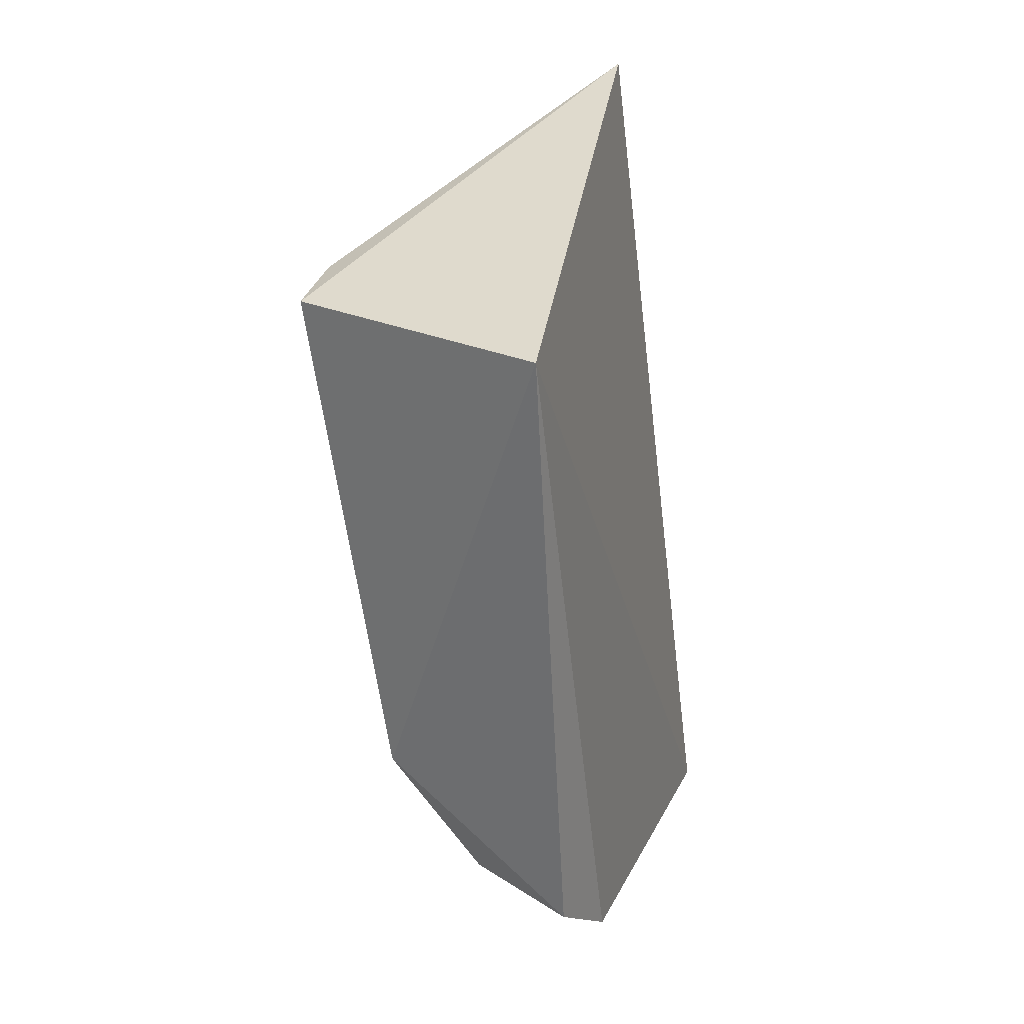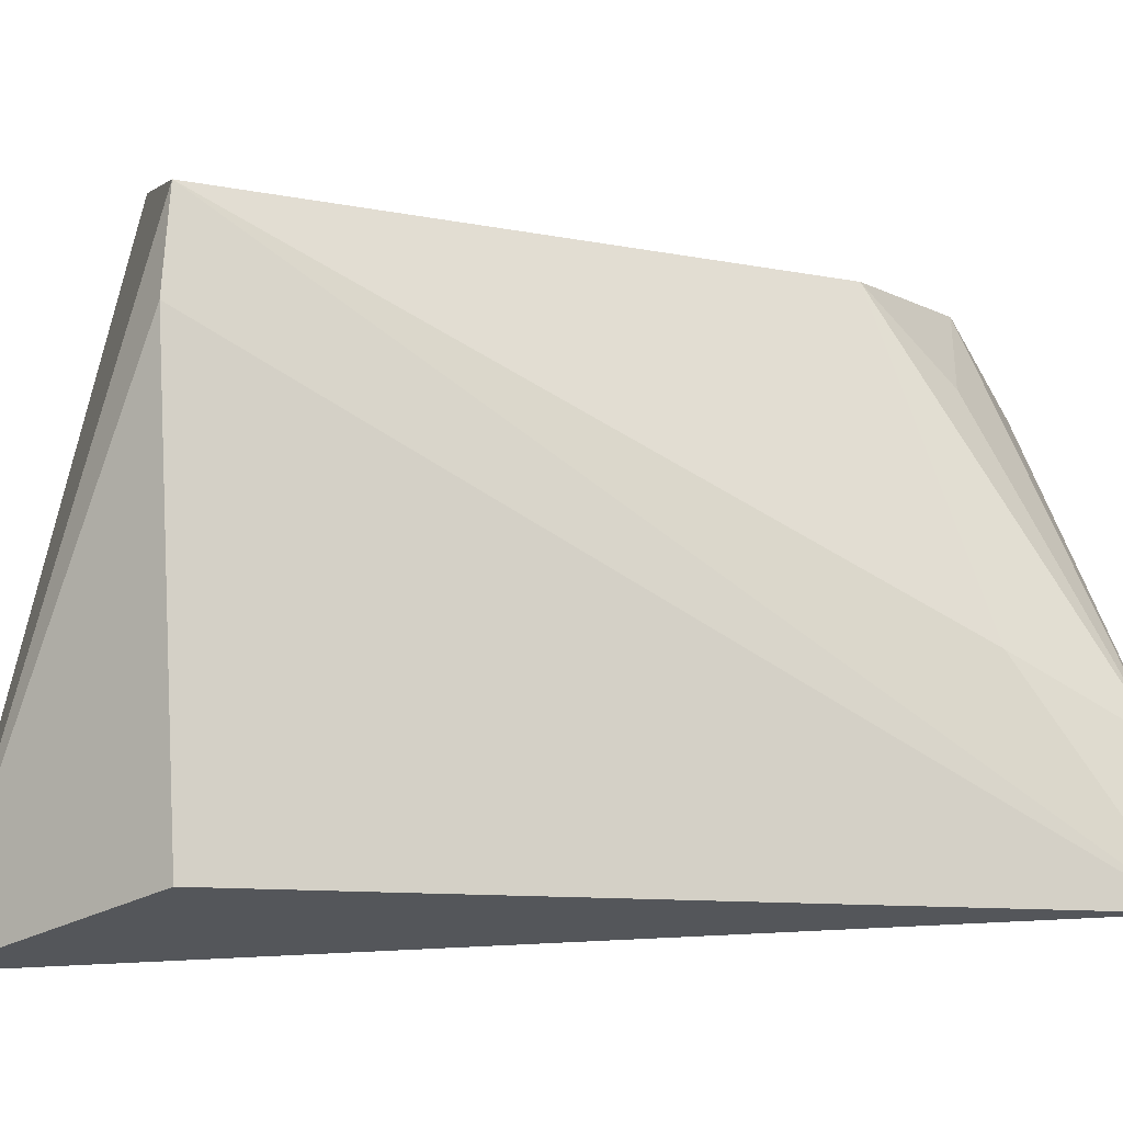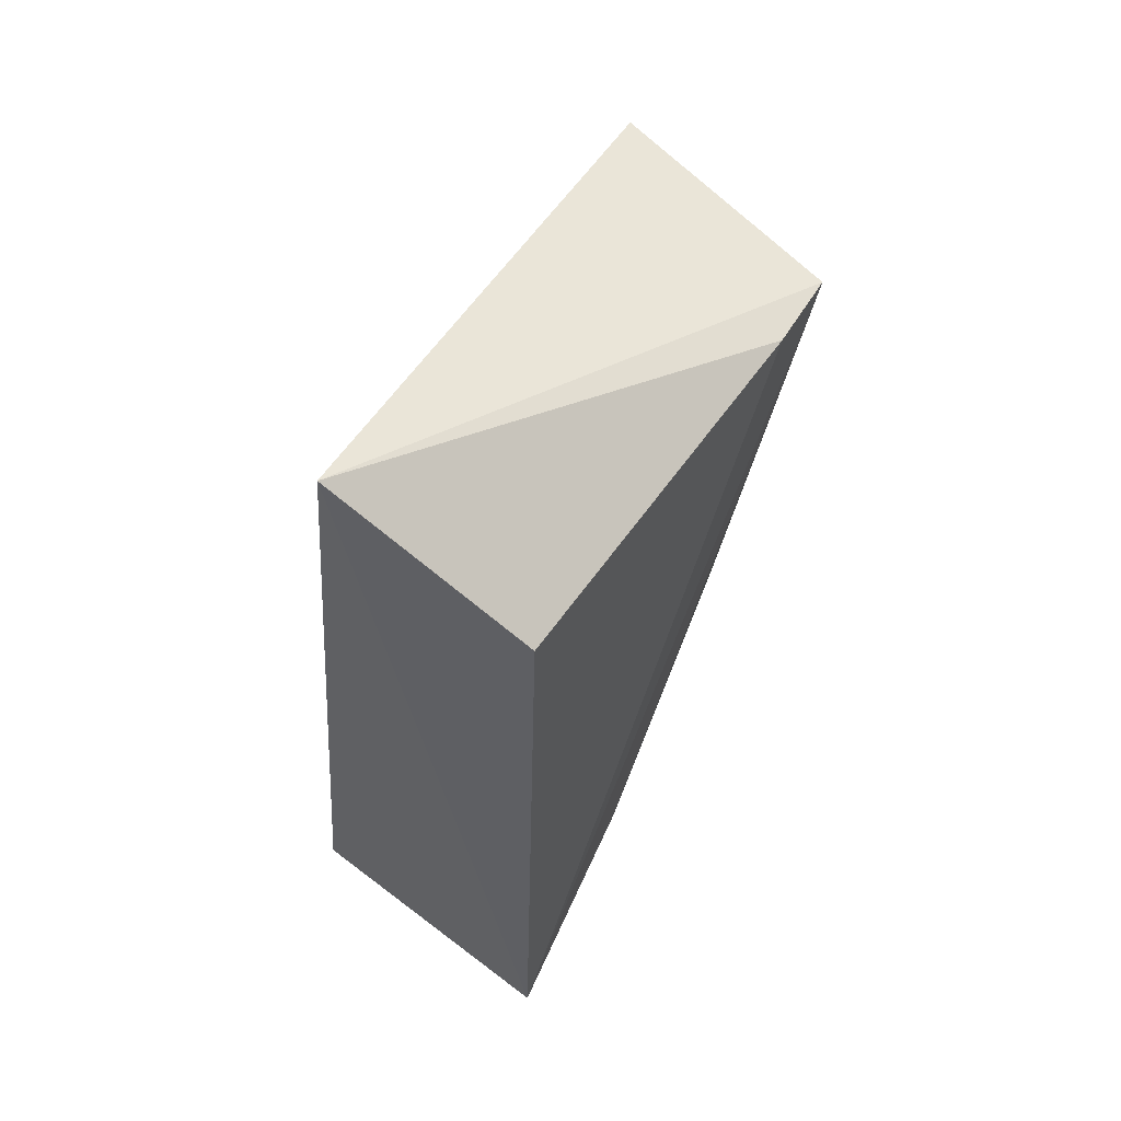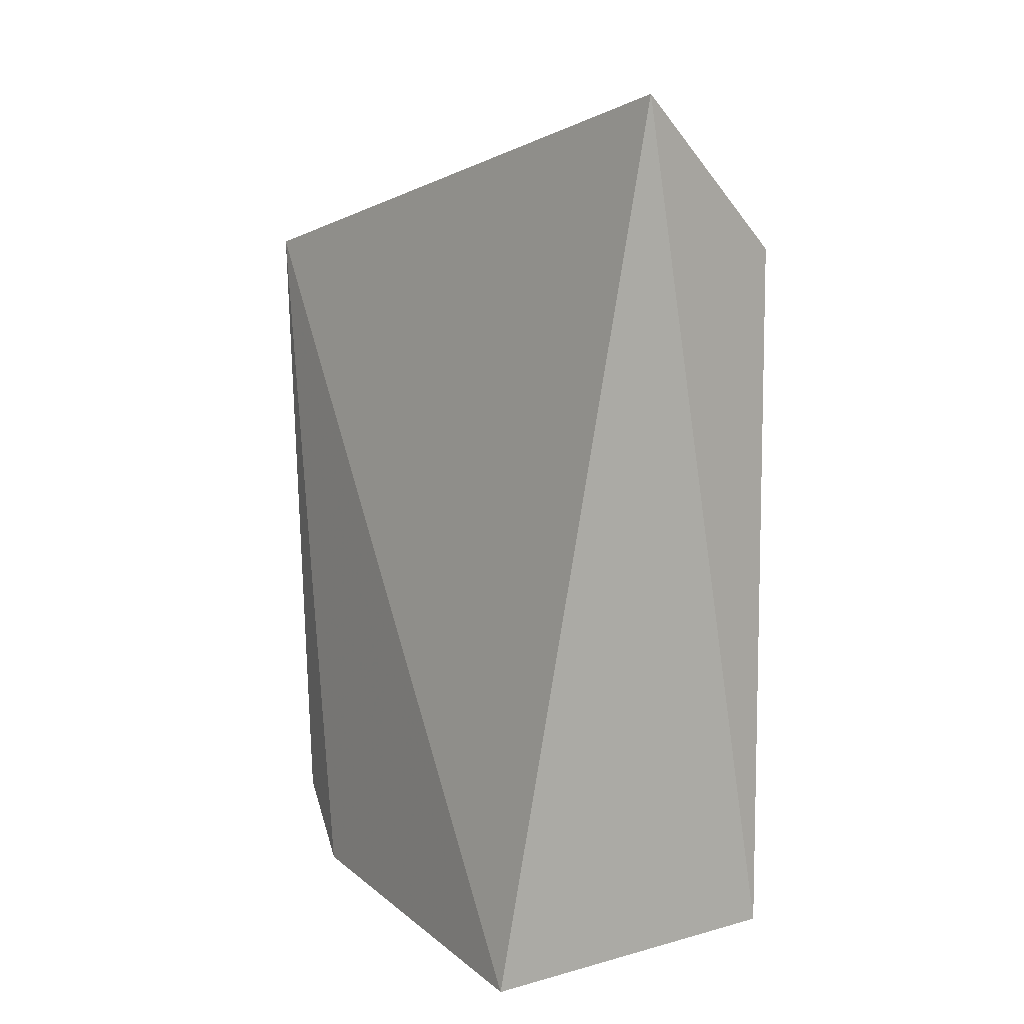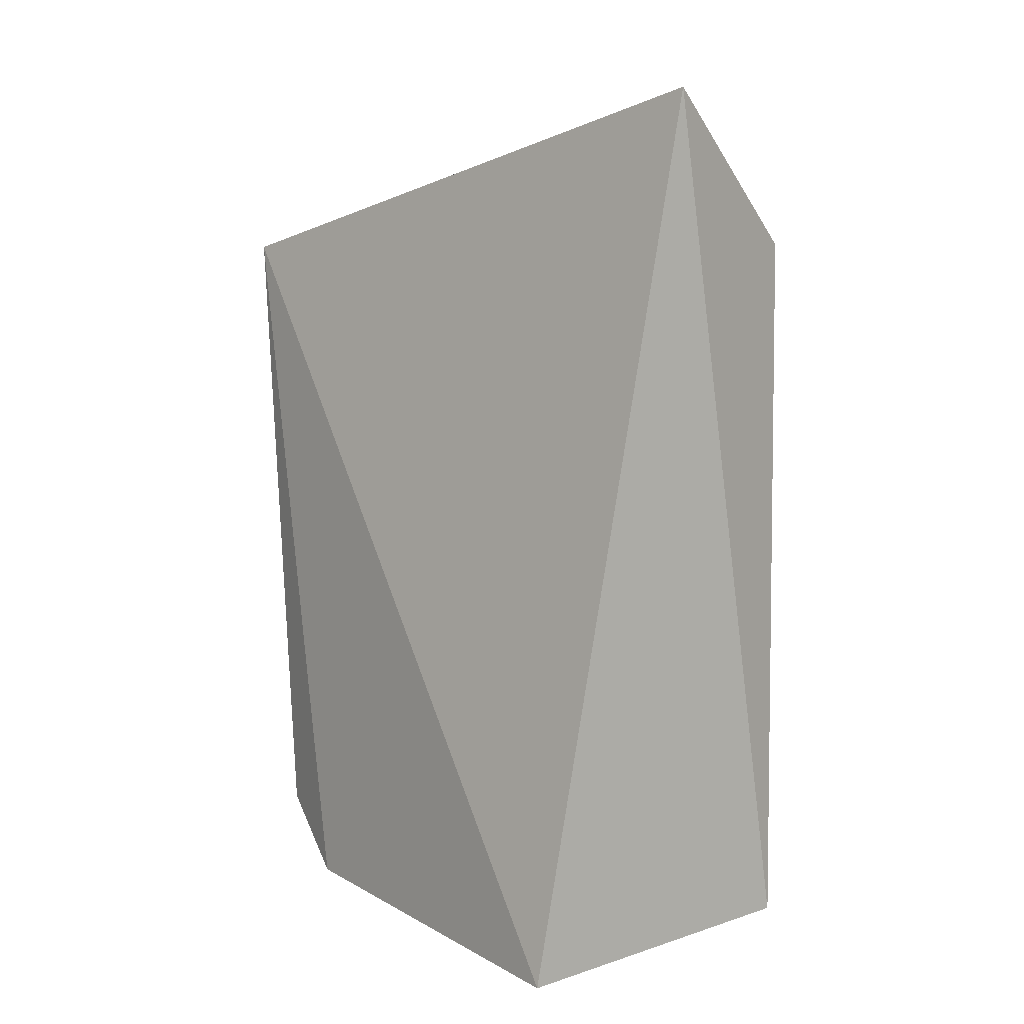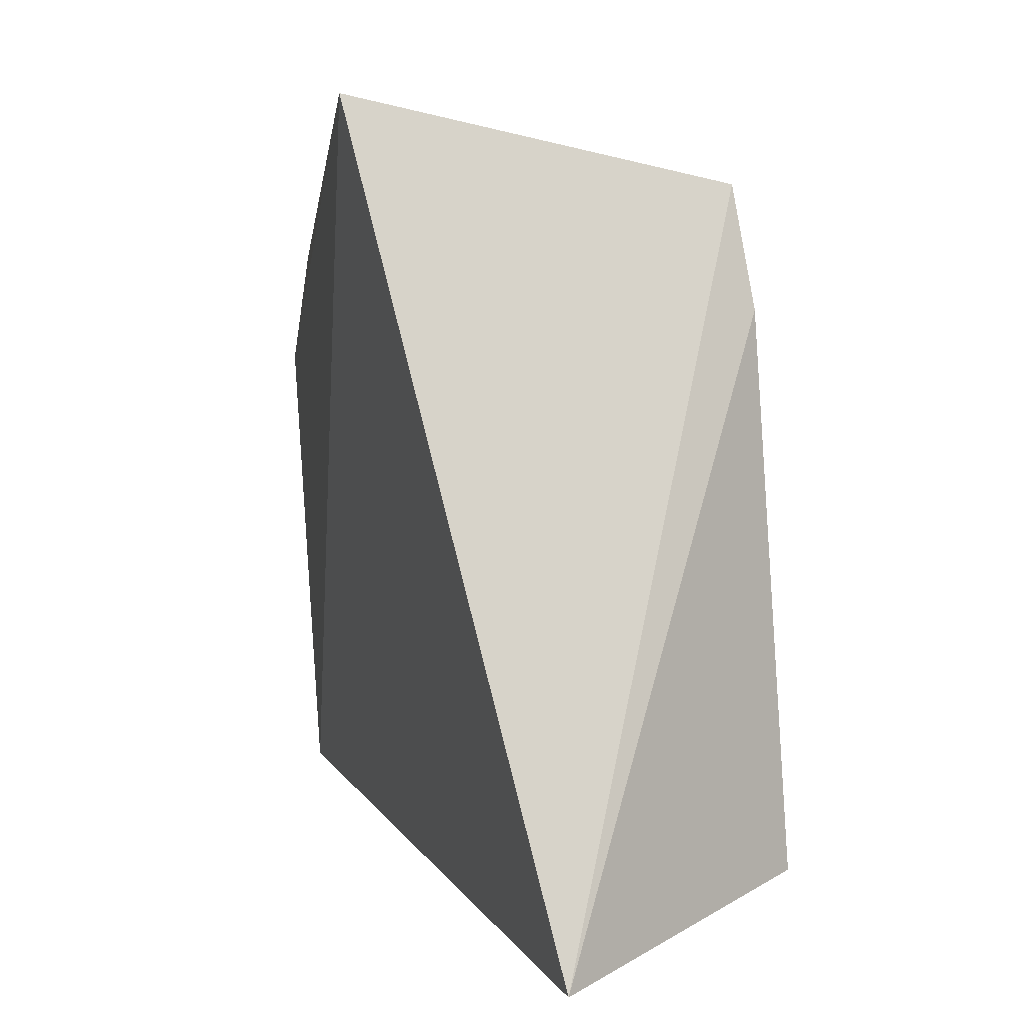
<metadata>
{"format":"obj","ext":"obj","renderer":"f3d","projection":"perspective","resolution":1024,"background":"white","views":[{"elev":24.0,"azim":-157.2,"up":"+Z"},{"elev":-7.7,"azim":77.0,"up":"+Y"},{"elev":55.6,"azim":38.5,"up":"+Z"},{"elev":9.4,"azim":-27.6,"up":"+Z"},{"elev":7.4,"azim":-35.0,"up":"+Z"},{"elev":1.9,"azim":-5.7,"up":"+Y"}]}
</metadata>
<code>
v 0.03406 -0.03089 0.05806
v 0.04469 -0.02752 0.04894
v 0.02545 0.00559 0.04888
v 0.02439 -0.004429 0.005297
v 0.02585 -0.02777 0.003639
v 0.04211 0.00188 0.04926
v 0.04421 -0.0284 0.005315
v 0.0315 0.0001885 0.01099
v 0.04301 -0.003468 0.04977
v 0.04214 -0.02086 0.005598
v 0.02508 0.001153 0.009224
v 0.03774 0.0001546 0.01766
v 0.02837 -0.004152 0.006923
v 0.04259 -0.017 0.01296
v 0.03691 -0.004457 0.01277
f 5 1 3
f 5 3 4
f 6 3 1
f 7 2 1
f 7 1 5
f 9 6 1
f 9 1 2
f 9 7 6
f 9 2 7
f 10 7 5
f 10 5 4
f 11 4 3
f 12 3 6
f 12 11 3
f 12 8 11
f 13 10 4
f 13 8 10
f 13 11 8
f 13 4 11
f 14 6 7
f 14 7 10
f 14 12 6
f 14 10 12
f 15 12 10
f 15 10 8
f 15 8 12

</code>
